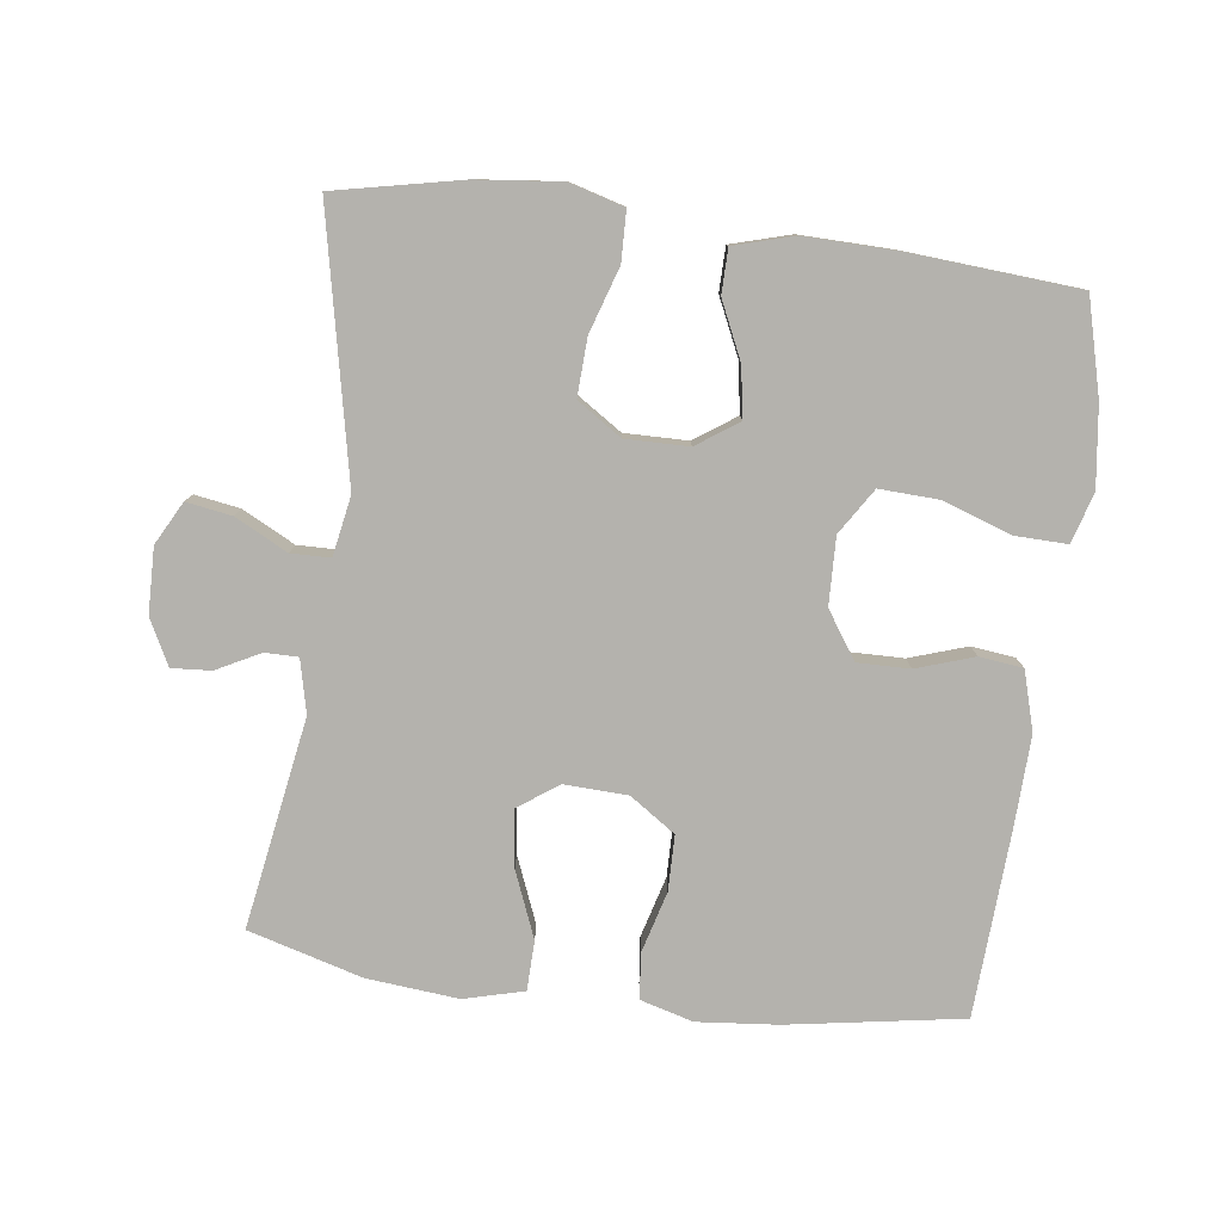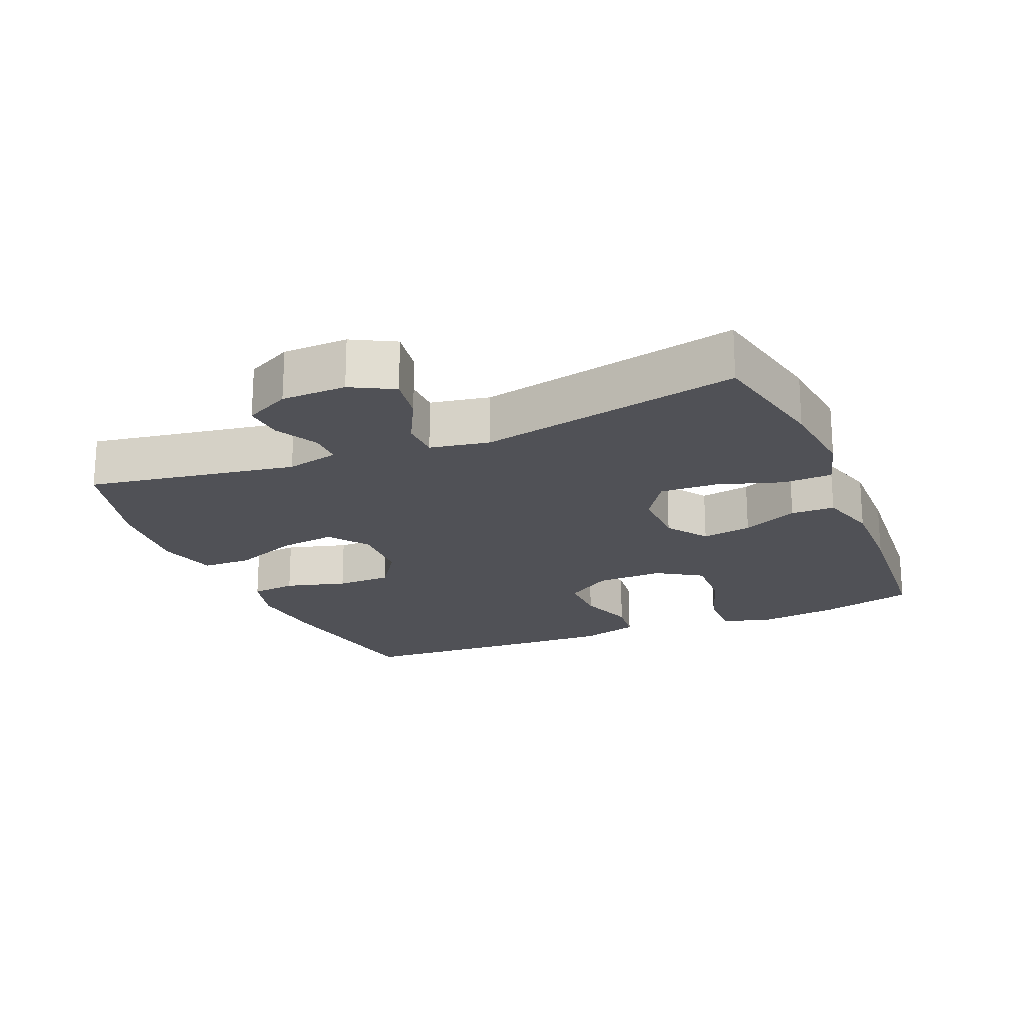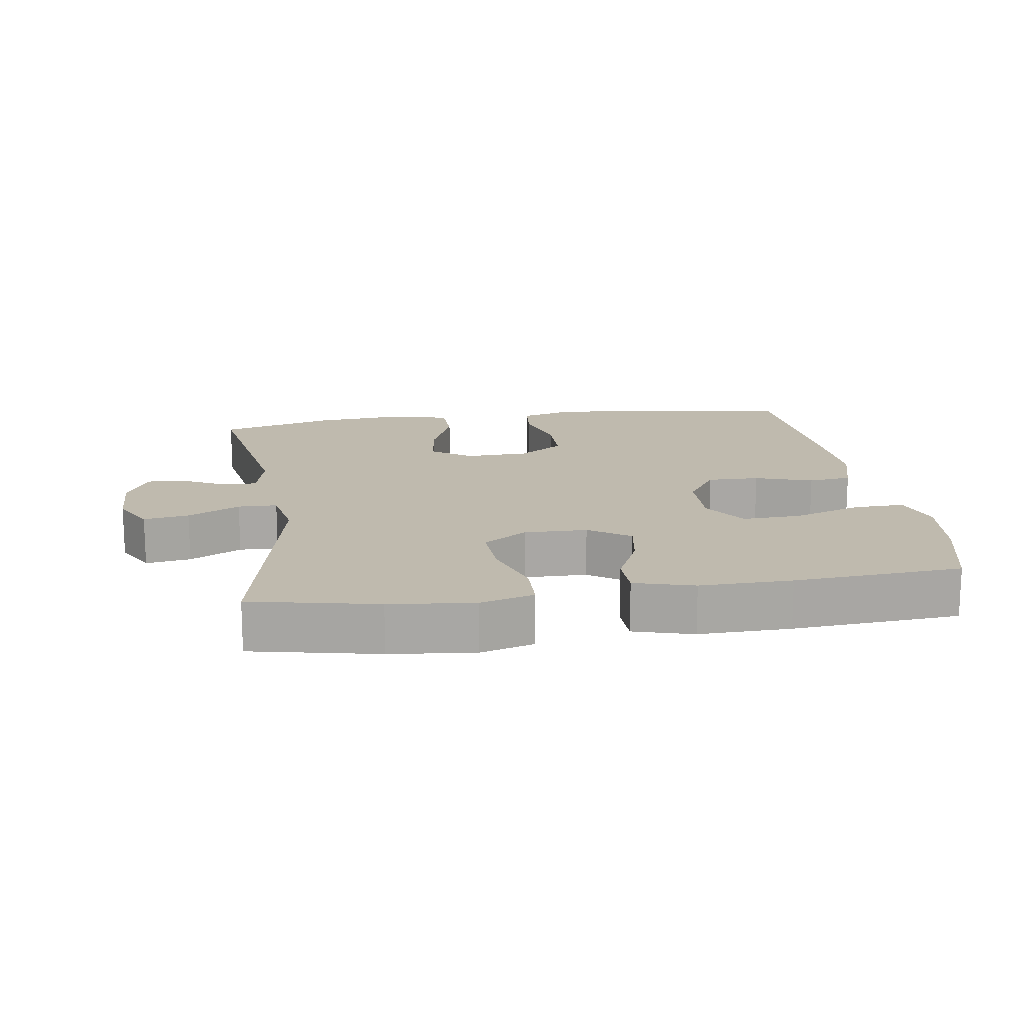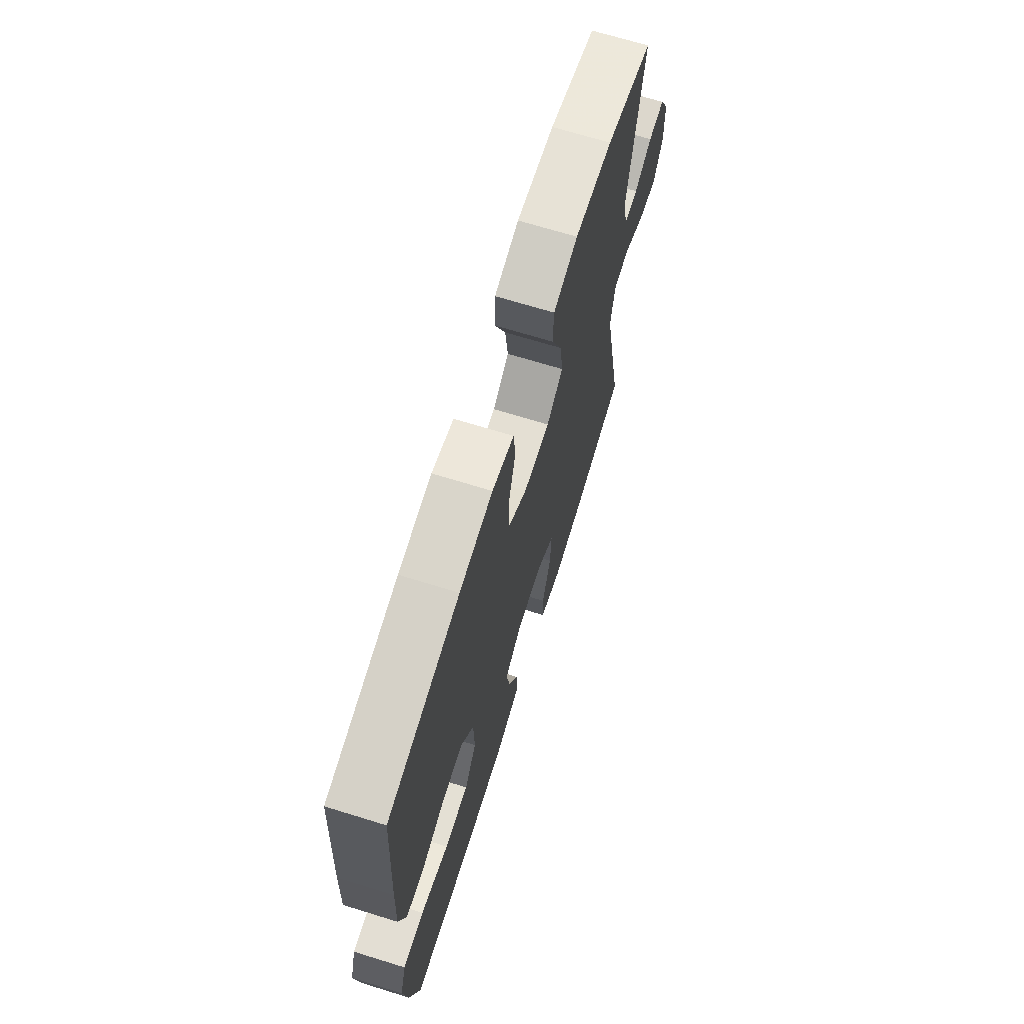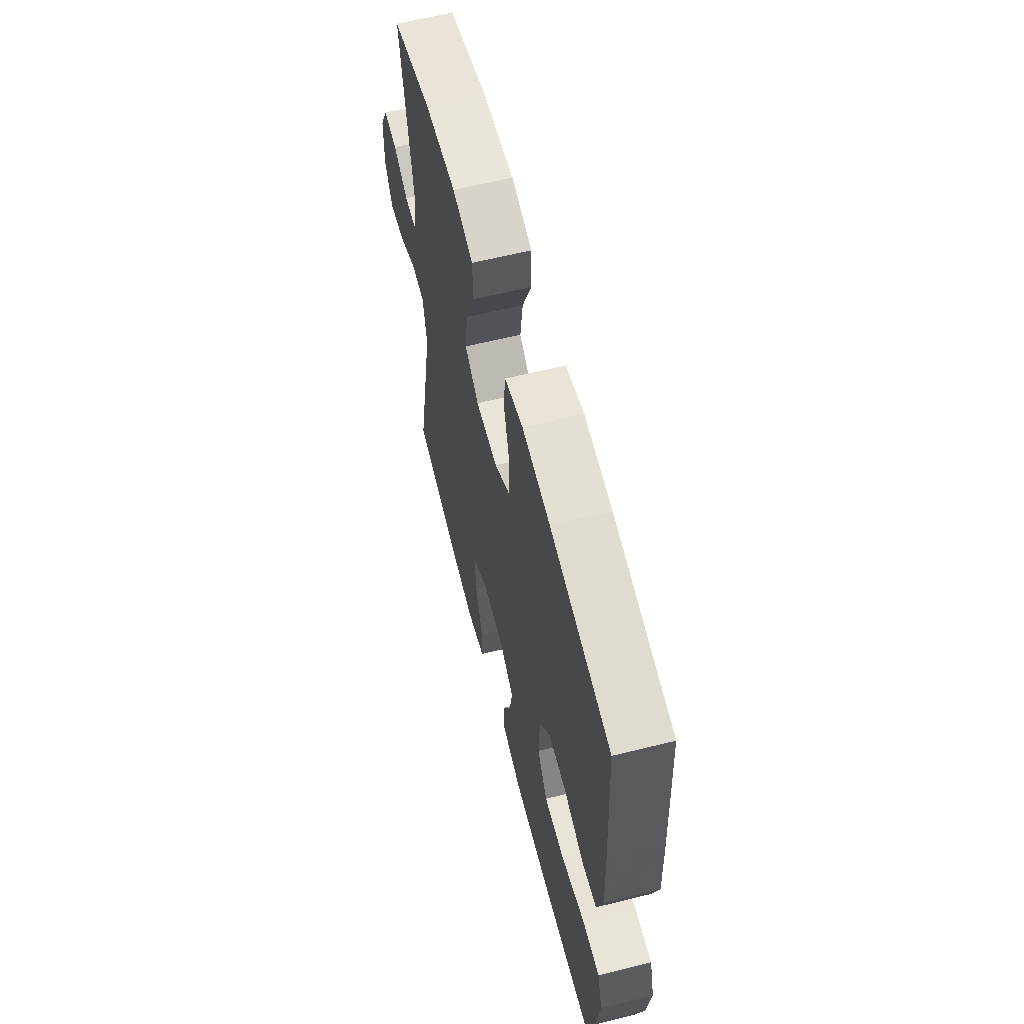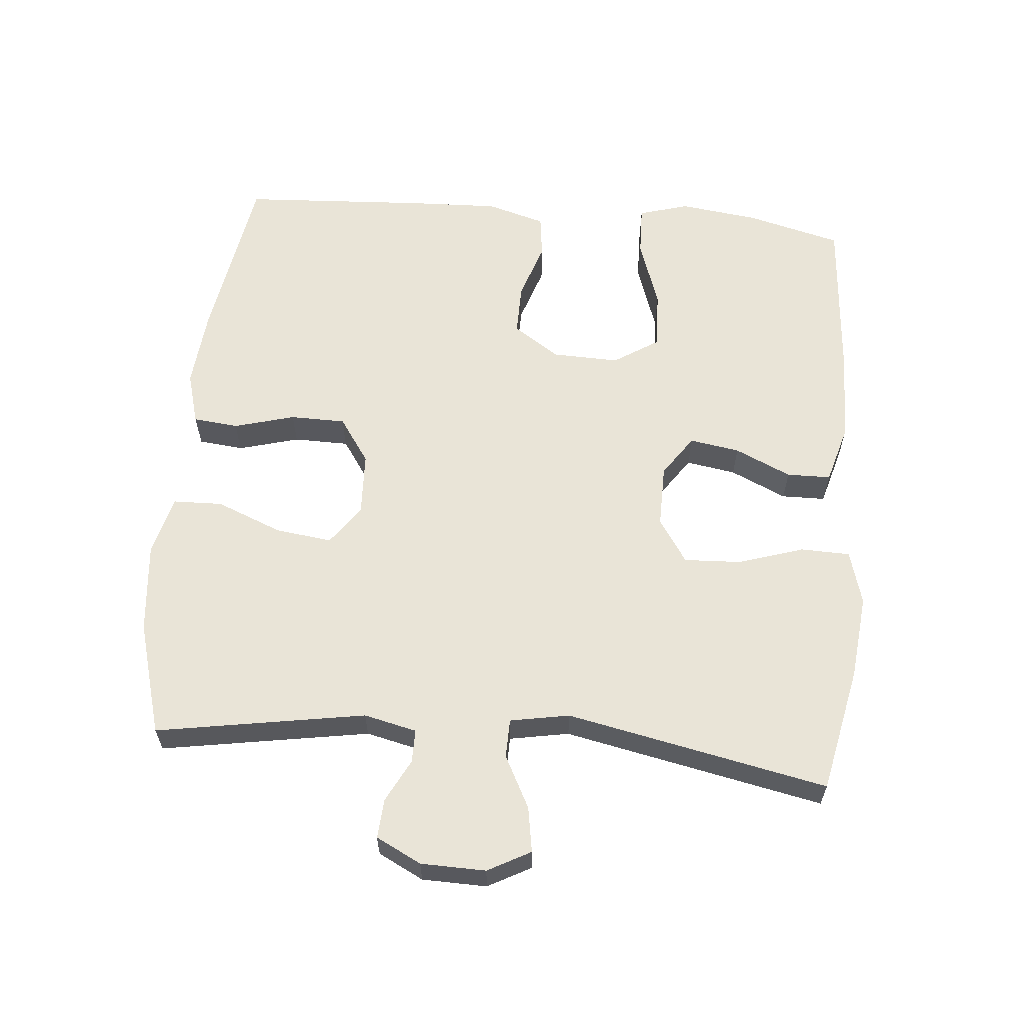
<metadata>
{"format":"obj","ext":"obj","renderer":"f3d","projection":"perspective","resolution":1024,"background":"white","views":[{"elev":-79.5,"azim":172.7,"up":"+Y"},{"elev":-20.4,"azim":112.9,"up":"+Y"},{"elev":15.7,"azim":171.5,"up":"+Y"},{"elev":68.9,"azim":-72.8,"up":"+Z"},{"elev":61.9,"azim":-104.2,"up":"+Z"},{"elev":60.8,"azim":95.1,"up":"+Y"}]}
</metadata>
<code>
v -0.5 0.07 -0.5
v -0.536 0.07 -0.36
v -0.551 0.07 -0.242
v -0.529 0.07 -0.168
v -0.453 0.07 -0.17
v -0.351 0.07 -0.205
v -0.264 0.07 -0.209
v -0.221 0.07 -0.142
v -0.224 0.07 -0.043
v -0.27 0.07 0.026
v -0.347 0.07 0.025
v -0.432 0.07 -0.003
v -0.496 0.07 0.005
v -0.521 0.07 0.092
v -0.516 0.07 0.223
v -0.5 0.07 0.5
v -0.243 0.07 0.542
v -0.124 0.07 0.553
v -0.046 0.07 0.531
v -0.039 0.07 0.464
v -0.064 0.07 0.374
v -0.063 0.07 0.292
v 0.004 0.07 0.246
v 0.098 0.07 0.242
v 0.157 0.07 0.284
v 0.146 0.07 0.368
v 0.107 0.07 0.465
v 0.109 0.07 0.538
v 0.197 0.07 0.561
v 0.332 0.07 0.548
v 0.5 0.07 0.5
v 0.448 0.07 0.191
v 0.466 0.07 0.113
v 0.515 0.07 0.113
v 0.579 0.07 0.146
v 0.637 0.07 0.15
v 0.671 0.07 0.083
v 0.673 0.07 -0.013
v 0.639 0.07 -0.076
v 0.572 0.07 -0.065
v 0.495 0.07 -0.025
v 0.437 0.07 -0.026
v 0.421 0.07 -0.114
v 0.5 0.07 -0.5
v 0.313 0.07 -0.539
v 0.189 0.07 -0.552
v 0.109 0.07 -0.529
v 0.107 0.07 -0.456
v 0.138 0.07 -0.36
v 0.142 0.07 -0.275
v 0.077 0.07 -0.232
v -0.016 0.07 -0.233
v -0.077 0.07 -0.275
v -0.065 0.07 -0.349
v -0.027 0.07 -0.432
v -0.028 0.07 -0.497
v -0.116 0.07 -0.522
v -0.252 0.07 -0.519
v -0.5 0 -0.5
v -0.536 0 -0.36
v -0.551 0 -0.242
v -0.529 0 -0.168
v -0.453 0 -0.17
v -0.351 0 -0.205
v -0.264 0 -0.209
v -0.221 0 -0.142
v -0.224 0 -0.043
v -0.27 0 0.026
v -0.347 0 0.025
v -0.432 0 -0.003
v -0.496 0 0.005
v -0.521 0 0.092
v -0.516 0 0.223
v -0.5 0 0.5
v -0.243 0 0.542
v -0.124 0 0.553
v -0.046 0 0.531
v -0.039 0 0.464
v -0.064 0 0.374
v -0.063 0 0.292
v 0.004 0 0.246
v 0.098 0 0.242
v 0.157 0 0.284
v 0.146 0 0.368
v 0.107 0 0.465
v 0.109 0 0.538
v 0.197 0 0.561
v 0.332 0 0.548
v 0.5 0 0.5
v 0.448 0 0.191
v 0.466 0 0.113
v 0.515 0 0.113
v 0.579 0 0.146
v 0.637 0 0.15
v 0.671 0 0.083
v 0.673 0 -0.013
v 0.639 0 -0.076
v 0.572 0 -0.065
v 0.495 0 -0.025
v 0.437 0 -0.026
v 0.421 0 -0.114
v 0.5 0 -0.5
v 0.313 0 -0.539
v 0.189 0 -0.552
v 0.109 0 -0.529
v 0.107 0 -0.456
v 0.138 0 -0.36
v 0.142 0 -0.275
v 0.077 0 -0.232
v -0.016 0 -0.233
v -0.077 0 -0.275
v -0.065 0 -0.349
v -0.027 0 -0.432
v -0.028 0 -0.497
v -0.116 0 -0.522
v -0.252 0 -0.519
f 4 5 6
f 3 4 6
f 2 3 6
f 1 2 6
f 58 1 6
f 57 58 6
f 56 57 6
f 55 56 6
f 54 55 6
f 53 54 6 7
f 52 53 7 8
f 51 52 8 9
f 47 48 49
f 46 47 49
f 45 46 49
f 44 45 49
f 43 44 49
f 42 43 49 50
f 39 40 41
f 38 39 41
f 37 38 41
f 36 37 41
f 35 36 41
f 34 35 41
f 33 34 41 42
f 42 50 51
f 33 42 51
f 32 33 51
f 30 31 32
f 29 30 32
f 28 29 32
f 27 28 32
f 26 27 32
f 19 20 21
f 18 19 21
f 17 18 21
f 16 17 21
f 15 16 21
f 14 15 21
f 13 14 21
f 12 13 21
f 11 12 21
f 10 11 21 22
f 9 10 22 23
f 9 23 24
f 51 9 24
f 32 51 24
f 25 26 32
f 24 25 32
f 64 63 62
f 64 62 61
f 64 61 60
f 64 60 59
f 64 59 116
f 64 116 115
f 64 115 114
f 64 114 113
f 64 113 112
f 65 64 112 111
f 66 65 111 110
f 67 66 110 109
f 107 106 105
f 107 105 104
f 107 104 103
f 107 103 102
f 107 102 101
f 108 107 101 100
f 99 98 97
f 99 97 96
f 99 96 95
f 99 95 94
f 99 94 93
f 99 93 92
f 100 99 92 91
f 109 108 100
f 109 100 91
f 109 91 90
f 90 89 88
f 90 88 87
f 90 87 86
f 90 86 85
f 90 85 84
f 79 78 77
f 79 77 76
f 79 76 75
f 79 75 74
f 79 74 73
f 79 73 72
f 79 72 71
f 79 71 70
f 79 70 69
f 80 79 69 68
f 81 80 68 67
f 82 81 67
f 82 67 109
f 82 109 90
f 90 84 83
f 90 83 82
f 1 59 60 2
f 2 60 61 3
f 3 61 62 4
f 4 62 63 5
f 5 63 64 6
f 6 64 65 7
f 7 65 66 8
f 8 66 67 9
f 9 67 68 10
f 10 68 69 11
f 11 69 70 12
f 12 70 71 13
f 13 71 72 14
f 14 72 73 15
f 15 73 74 16
f 16 74 75 17
f 17 75 76 18
f 18 76 77 19
f 19 77 78 20
f 20 78 79 21
f 21 79 80 22
f 22 80 81 23
f 23 81 82 24
f 24 82 83 25
f 25 83 84 26
f 26 84 85 27
f 27 85 86 28
f 28 86 87 29
f 29 87 88 30
f 30 88 89 31
f 31 89 90 32
f 32 90 91 33
f 33 91 92 34
f 34 92 93 35
f 35 93 94 36
f 36 94 95 37
f 37 95 96 38
f 38 96 97 39
f 39 97 98 40
f 40 98 99 41
f 41 99 100 42
f 42 100 101 43
f 43 101 102 44
f 44 102 103 45
f 45 103 104 46
f 46 104 105 47
f 47 105 106 48
f 48 106 107 49
f 49 107 108 50
f 50 108 109 51
f 51 109 110 52
f 52 110 111 53
f 53 111 112 54
f 54 112 113 55
f 55 113 114 56
f 56 114 115 57
f 57 115 116 58
f 58 116 59 1

</code>
